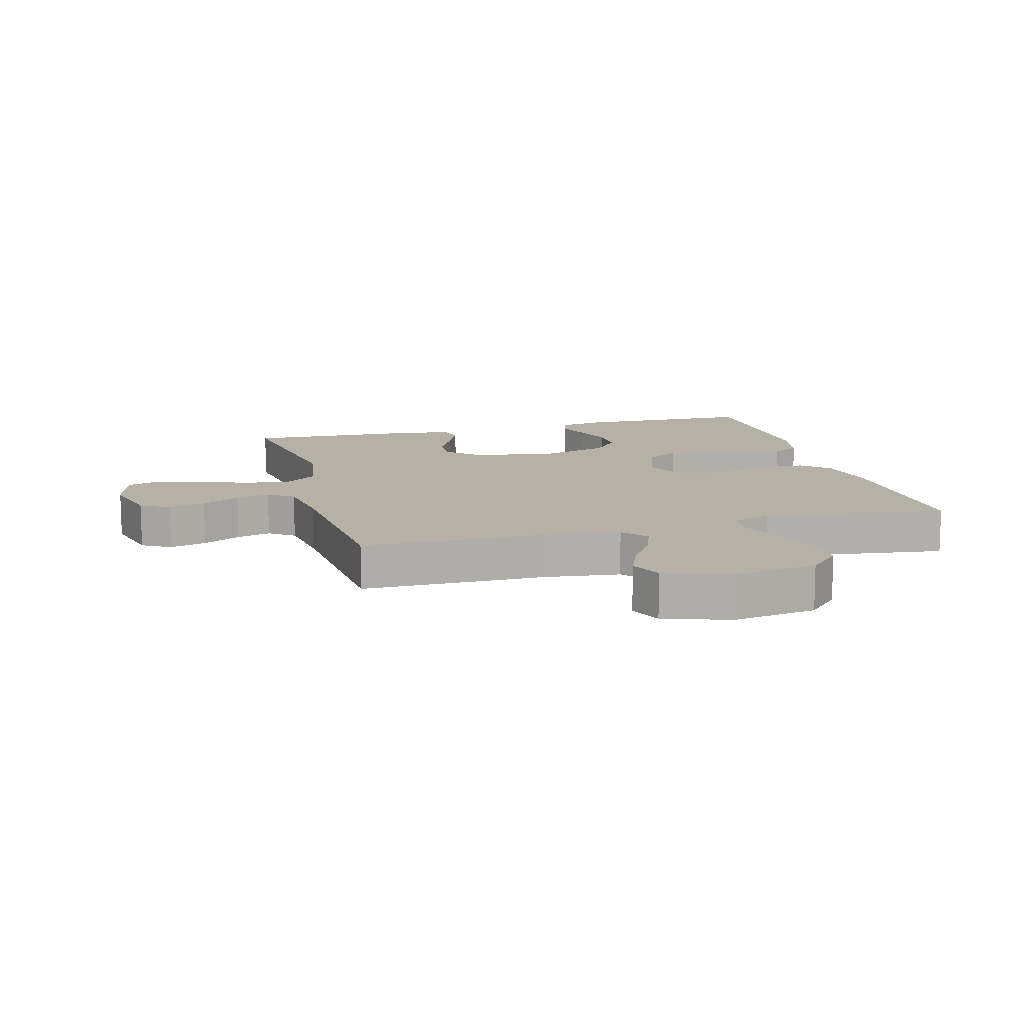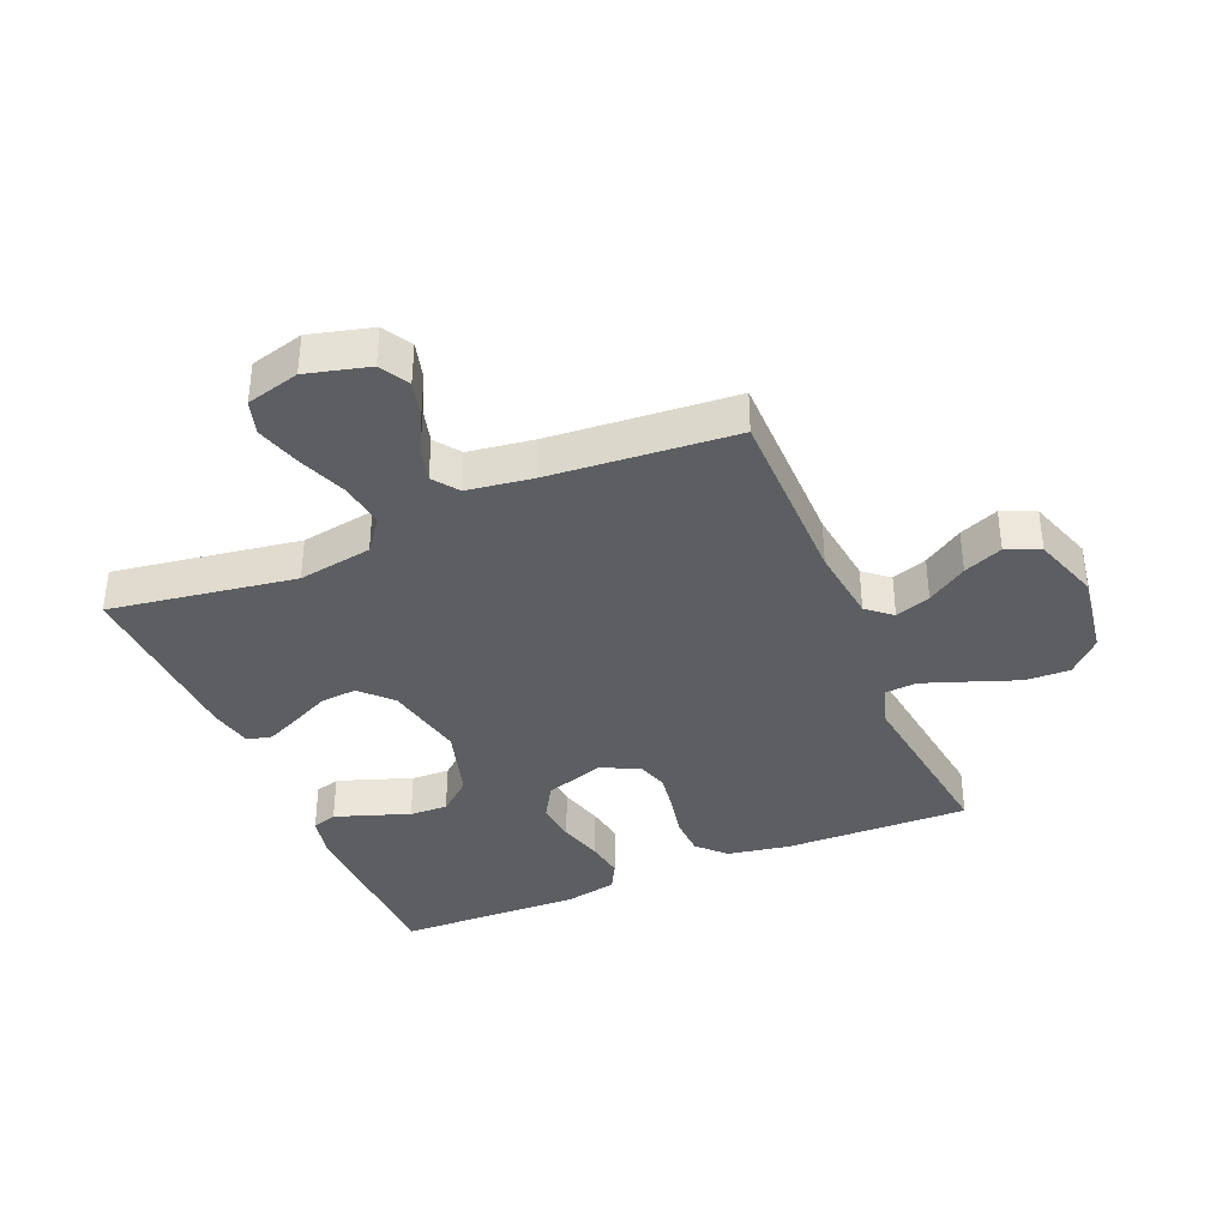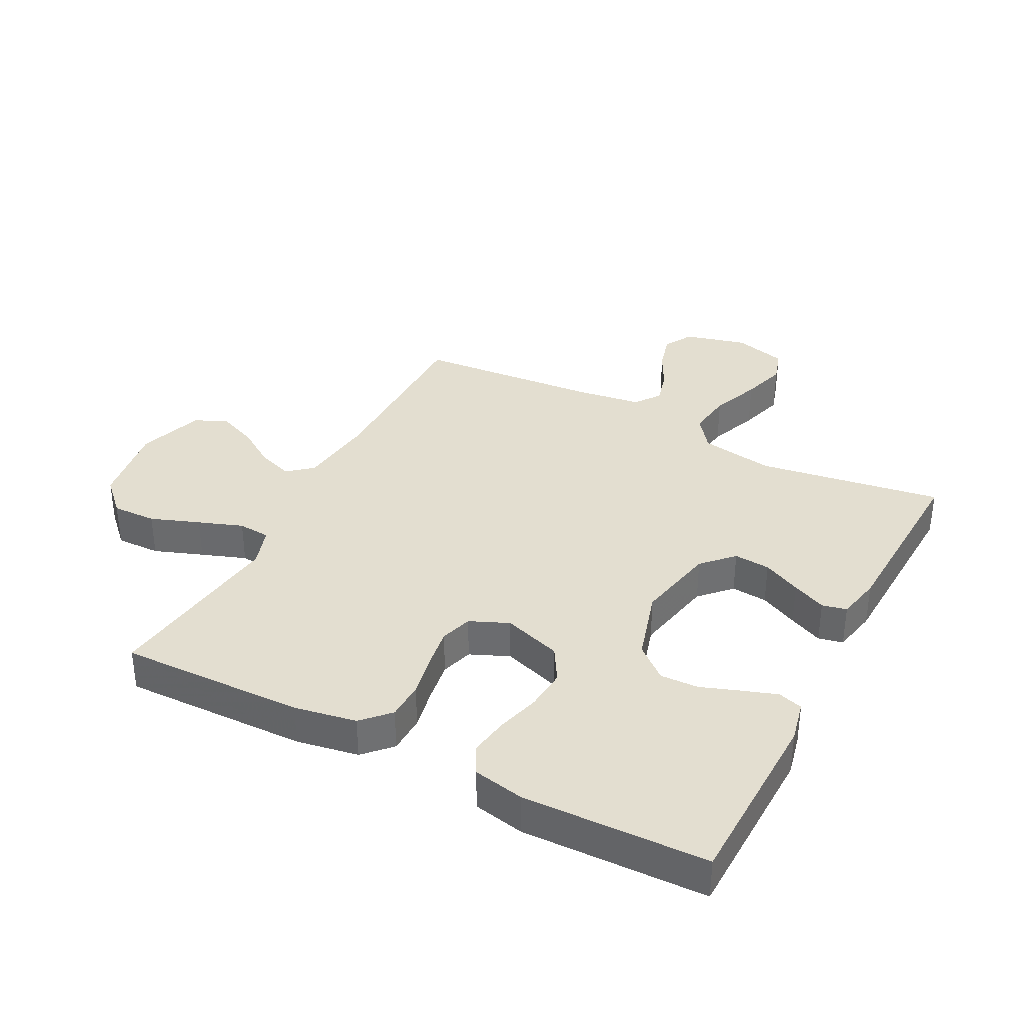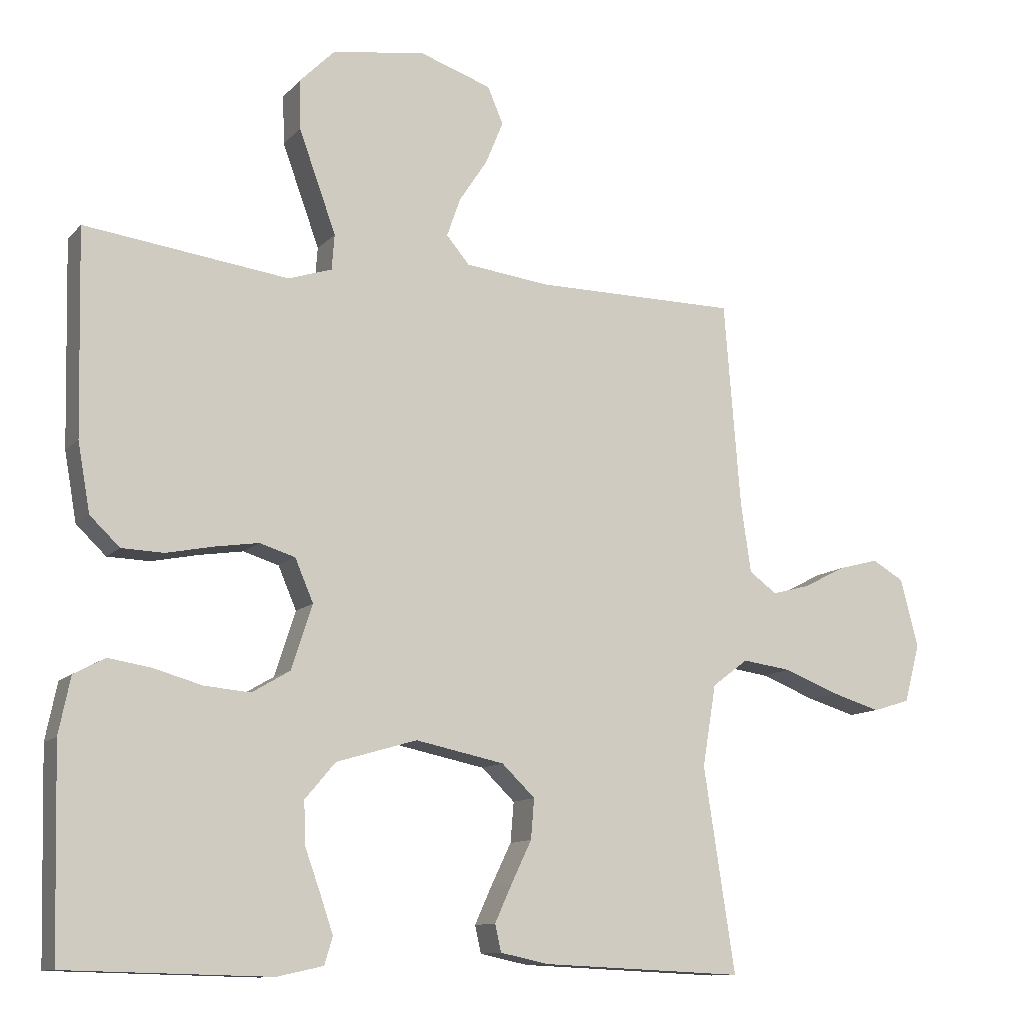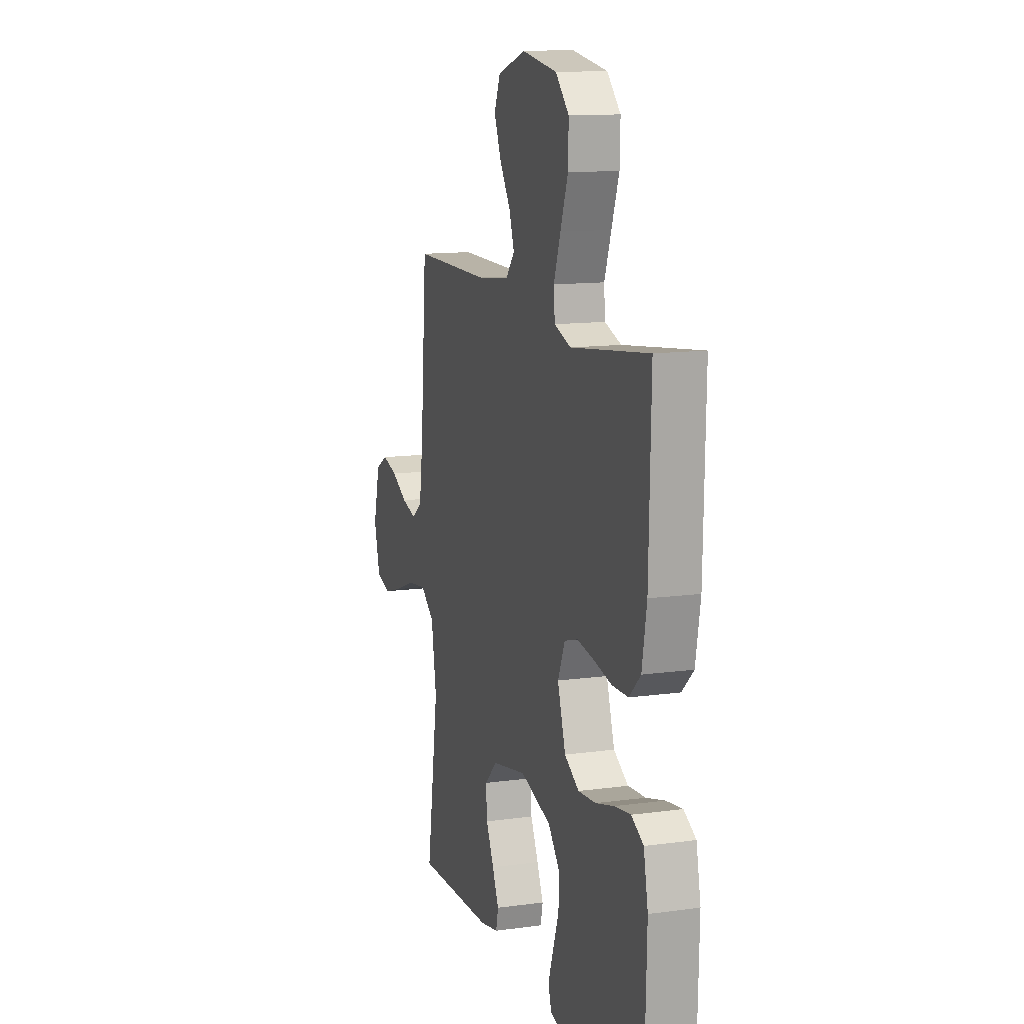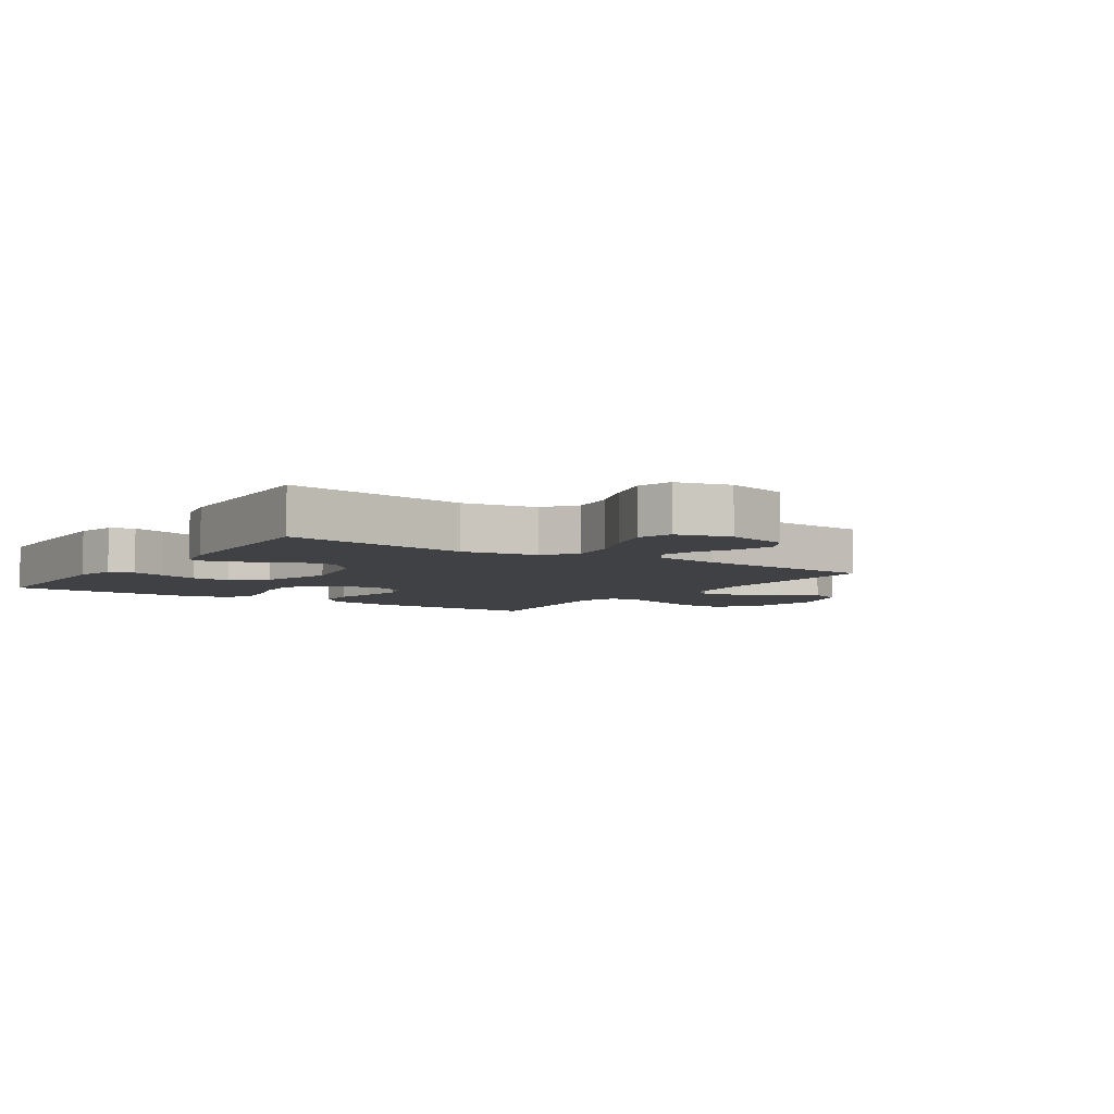
<metadata>
{"format":"obj","ext":"obj","renderer":"f3d","projection":"perspective","resolution":1024,"background":"white","views":[{"elev":12.1,"azim":-15.2,"up":"+Y"},{"elev":-37.4,"azim":-67.2,"up":"+Y"},{"elev":35.8,"azim":117.4,"up":"+Y"},{"elev":-11.3,"azim":155.6,"up":"+Z"},{"elev":12.9,"azim":72.5,"up":"+Z"},{"elev":-5.5,"azim":-123.7,"up":"+Y"}]}
</metadata>
<code>
v -0.5 0.07 -0.5
v -0.454 0.07 -0.2
v -0.474 0.07 -0.08
v -0.527 0.07 -0.04
v -0.6 0.07 -0.05
v -0.68 0.07 -0.081
v -0.753 0.07 -0.103
v -0.808 0.07 -0.086
v -0.831 0.07 0
v -0.805 0.07 0.101
v -0.758 0.07 0.128
v -0.698 0.07 0.112
v -0.636 0.07 0.08
v -0.58 0.07 0.065
v -0.539 0.07 0.095
v -0.524 0.07 0.2
v -0.5 0.07 0.5
v -0.2 0.07 0.501
v -0.076 0.07 0.516
v -0.042 0.07 0.556
v -0.062 0.07 0.613
v -0.104 0.07 0.677
v -0.13 0.07 0.74
v -0.107 0.07 0.794
v 0 0.07 0.83
v 0.137 0.07 0.809
v 0.189 0.07 0.757
v 0.187 0.07 0.685
v 0.158 0.07 0.606
v 0.132 0.07 0.534
v 0.136 0.07 0.482
v 0.2 0.07 0.461
v 0.5 0.07 0.5
v 0.493 0.07 0.2
v 0.475 0.07 0.099
v 0.431 0.07 0.057
v 0.369 0.07 0.055
v 0.3 0.07 0.069
v 0.235 0.07 0.079
v 0.183 0.07 0.063
v 0.156 0.07 0
v 0.187 0.07 -0.095
v 0.243 0.07 -0.128
v 0.311 0.07 -0.122
v 0.382 0.07 -0.102
v 0.445 0.07 -0.092
v 0.491 0.07 -0.117
v 0.508 0.07 -0.2
v 0.5 0.07 -0.5
v 0.2 0.07 -0.507
v 0.132 0.07 -0.492
v 0.12 0.07 -0.452
v 0.139 0.07 -0.396
v 0.162 0.07 -0.332
v 0.164 0.07 -0.27
v 0.119 0.07 -0.217
v 0 0.07 -0.182
v -0.131 0.07 -0.209
v -0.18 0.07 -0.256
v -0.175 0.07 -0.315
v -0.145 0.07 -0.377
v -0.12 0.07 -0.432
v -0.129 0.07 -0.472
v -0.2 0.07 -0.487
v -0.5 0 -0.5
v -0.454 0 -0.2
v -0.474 0 -0.08
v -0.527 0 -0.04
v -0.6 0 -0.05
v -0.68 0 -0.081
v -0.753 0 -0.103
v -0.808 0 -0.086
v -0.831 0 0
v -0.805 0 0.101
v -0.758 0 0.128
v -0.698 0 0.112
v -0.636 0 0.08
v -0.58 0 0.065
v -0.539 0 0.095
v -0.524 0 0.2
v -0.5 0 0.5
v -0.2 0 0.501
v -0.076 0 0.516
v -0.042 0 0.556
v -0.062 0 0.613
v -0.104 0 0.677
v -0.13 0 0.74
v -0.107 0 0.794
v 0 0 0.83
v 0.137 0 0.809
v 0.189 0 0.757
v 0.187 0 0.685
v 0.158 0 0.606
v 0.132 0 0.534
v 0.136 0 0.482
v 0.2 0 0.461
v 0.5 0 0.5
v 0.493 0 0.2
v 0.475 0 0.099
v 0.431 0 0.057
v 0.369 0 0.055
v 0.3 0 0.069
v 0.235 0 0.079
v 0.183 0 0.063
v 0.156 0 0
v 0.187 0 -0.095
v 0.243 0 -0.128
v 0.311 0 -0.122
v 0.382 0 -0.102
v 0.445 0 -0.092
v 0.491 0 -0.117
v 0.508 0 -0.2
v 0.5 0 -0.5
v 0.2 0 -0.507
v 0.132 0 -0.492
v 0.12 0 -0.452
v 0.139 0 -0.396
v 0.162 0 -0.332
v 0.164 0 -0.27
v 0.119 0 -0.217
v 0 0 -0.182
v -0.131 0 -0.209
v -0.18 0 -0.256
v -0.175 0 -0.315
v -0.145 0 -0.377
v -0.12 0 -0.432
v -0.129 0 -0.472
v -0.2 0 -0.487
f 64 1 2
f 63 64 2
f 62 63 2
f 61 62 2
f 60 61 2
f 59 60 2 3
f 58 59 3 4
f 57 58 4
f 52 53 54
f 51 52 54
f 50 51 54
f 49 50 54
f 48 49 54
f 47 48 54
f 46 47 54
f 45 46 54
f 44 45 54
f 43 44 54 55
f 42 43 55 56
f 36 37 38
f 35 36 38
f 34 35 38
f 33 34 38
f 32 33 38
f 31 32 38 39
f 27 28 29
f 26 27 29
f 25 26 29
f 24 25 29
f 23 24 29
f 22 23 29
f 21 22 29
f 20 21 29 30
f 19 20 30 31
f 16 17 18
f 31 39 40
f 19 31 40
f 18 19 40
f 16 18 40
f 15 16 40
f 11 12 13
f 10 11 13
f 9 10 13
f 8 9 13
f 7 8 13
f 6 7 13
f 5 6 13
f 4 5 13 14
f 41 42 56 57
f 40 41 57
f 15 40 57
f 14 15 57
f 4 14 57
f 66 65 128
f 66 128 127
f 66 127 126
f 66 126 125
f 66 125 124
f 67 66 124 123
f 68 67 123 122
f 68 122 121
f 118 117 116
f 118 116 115
f 118 115 114
f 118 114 113
f 118 113 112
f 118 112 111
f 118 111 110
f 118 110 109
f 118 109 108
f 119 118 108 107
f 120 119 107 106
f 102 101 100
f 102 100 99
f 102 99 98
f 102 98 97
f 102 97 96
f 103 102 96 95
f 93 92 91
f 93 91 90
f 93 90 89
f 93 89 88
f 93 88 87
f 93 87 86
f 93 86 85
f 94 93 85 84
f 95 94 84 83
f 82 81 80
f 104 103 95
f 104 95 83
f 104 83 82
f 104 82 80
f 104 80 79
f 77 76 75
f 77 75 74
f 77 74 73
f 77 73 72
f 77 72 71
f 77 71 70
f 77 70 69
f 78 77 69 68
f 121 120 106 105
f 121 105 104
f 121 104 79
f 121 79 78
f 121 78 68
f 1 65 66 2
f 2 66 67 3
f 3 67 68 4
f 4 68 69 5
f 5 69 70 6
f 6 70 71 7
f 7 71 72 8
f 8 72 73 9
f 9 73 74 10
f 10 74 75 11
f 11 75 76 12
f 12 76 77 13
f 13 77 78 14
f 14 78 79 15
f 15 79 80 16
f 16 80 81 17
f 17 81 82 18
f 18 82 83 19
f 19 83 84 20
f 20 84 85 21
f 21 85 86 22
f 22 86 87 23
f 23 87 88 24
f 24 88 89 25
f 25 89 90 26
f 26 90 91 27
f 27 91 92 28
f 28 92 93 29
f 29 93 94 30
f 30 94 95 31
f 31 95 96 32
f 32 96 97 33
f 33 97 98 34
f 34 98 99 35
f 35 99 100 36
f 36 100 101 37
f 37 101 102 38
f 38 102 103 39
f 39 103 104 40
f 40 104 105 41
f 41 105 106 42
f 42 106 107 43
f 43 107 108 44
f 44 108 109 45
f 45 109 110 46
f 46 110 111 47
f 47 111 112 48
f 48 112 113 49
f 49 113 114 50
f 50 114 115 51
f 51 115 116 52
f 52 116 117 53
f 53 117 118 54
f 54 118 119 55
f 55 119 120 56
f 56 120 121 57
f 57 121 122 58
f 58 122 123 59
f 59 123 124 60
f 60 124 125 61
f 61 125 126 62
f 62 126 127 63
f 63 127 128 64
f 64 128 65 1

</code>
